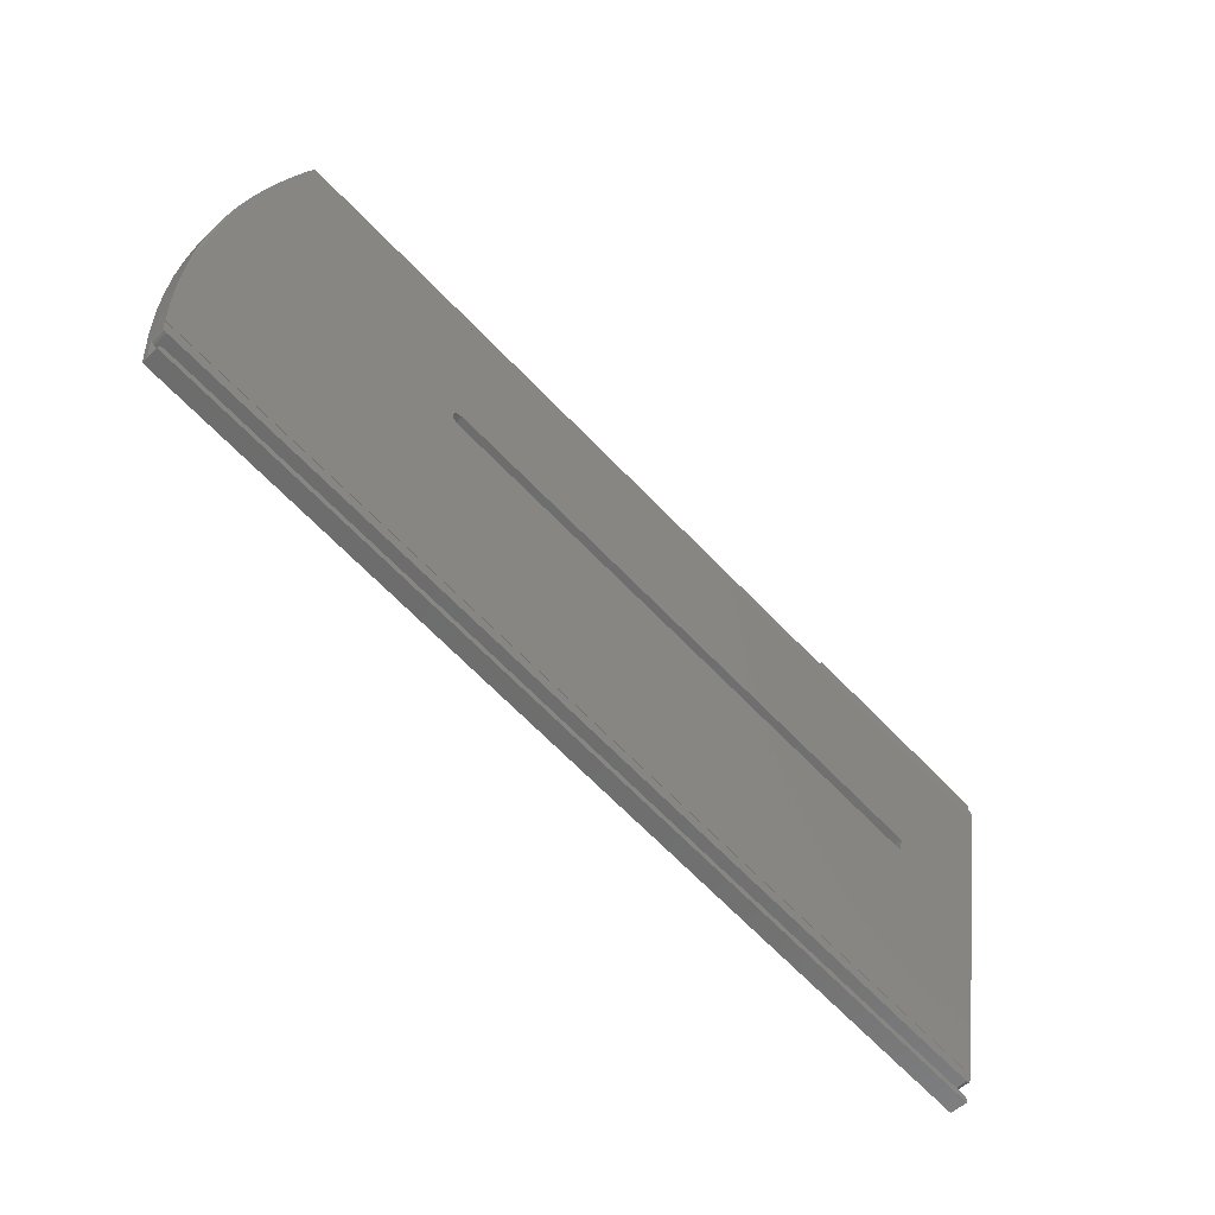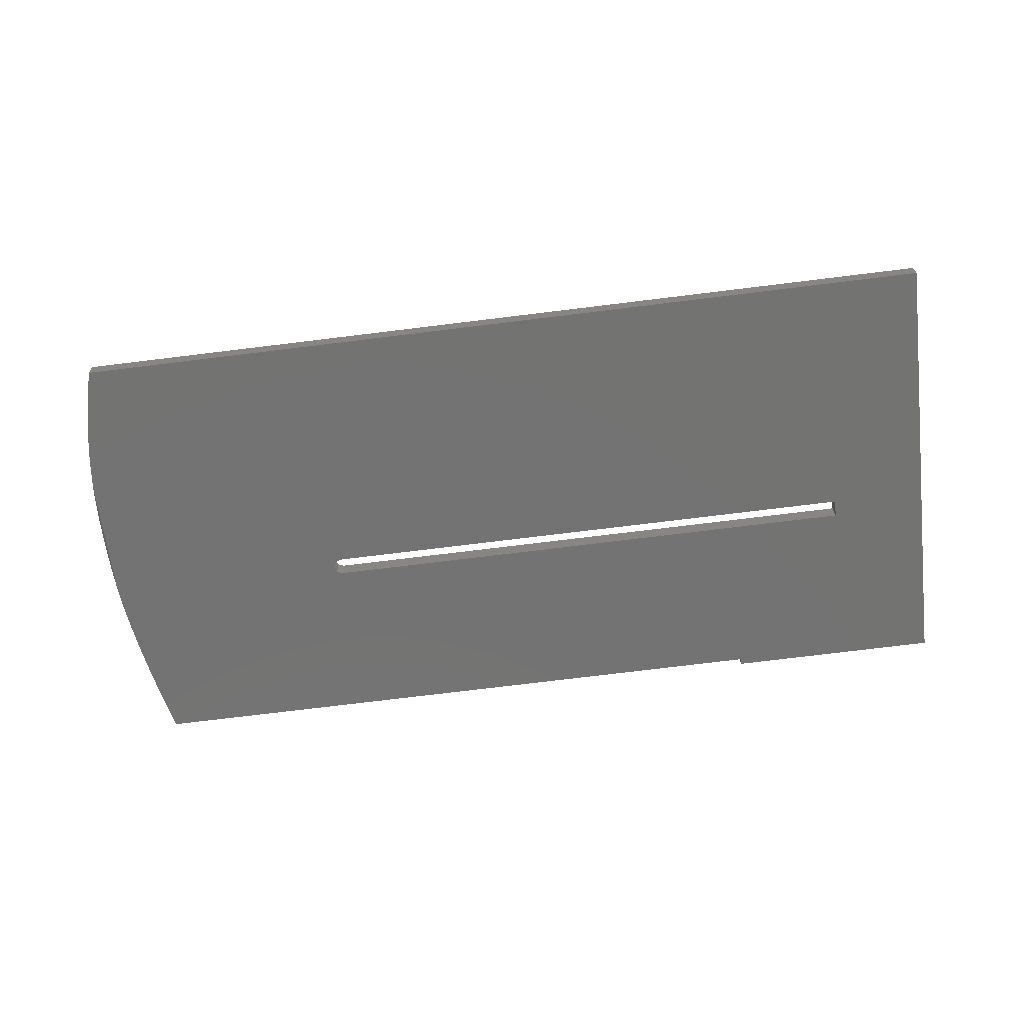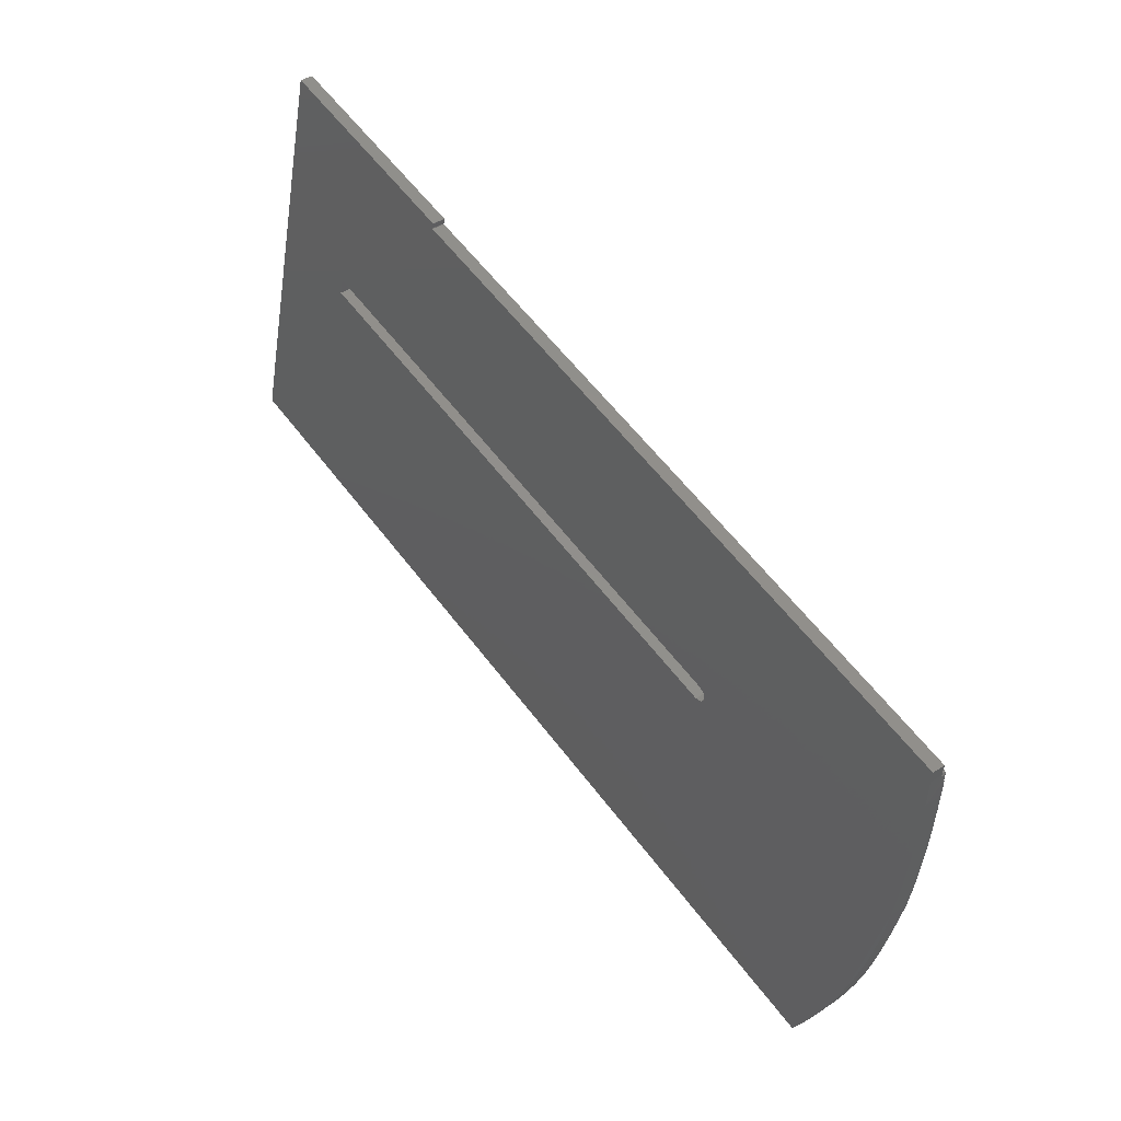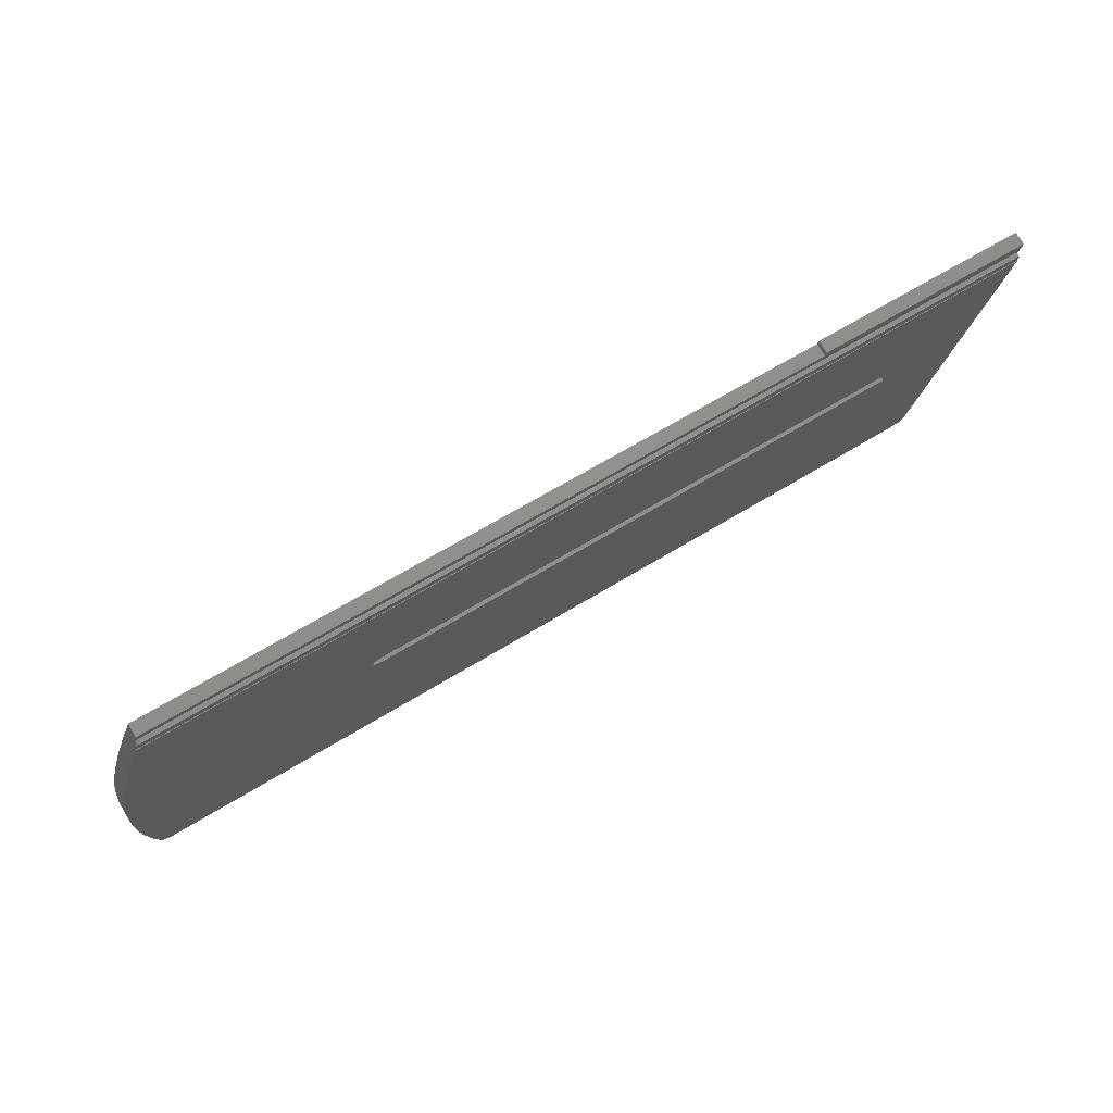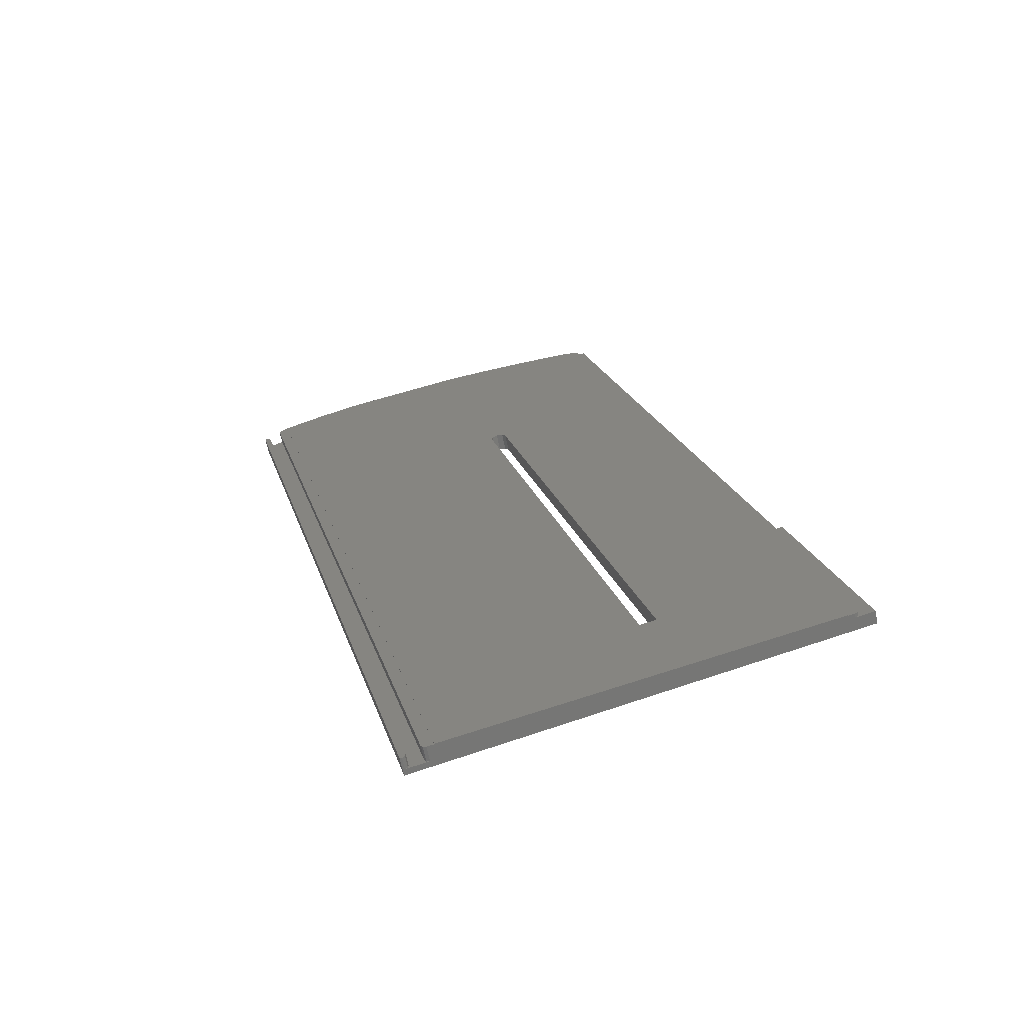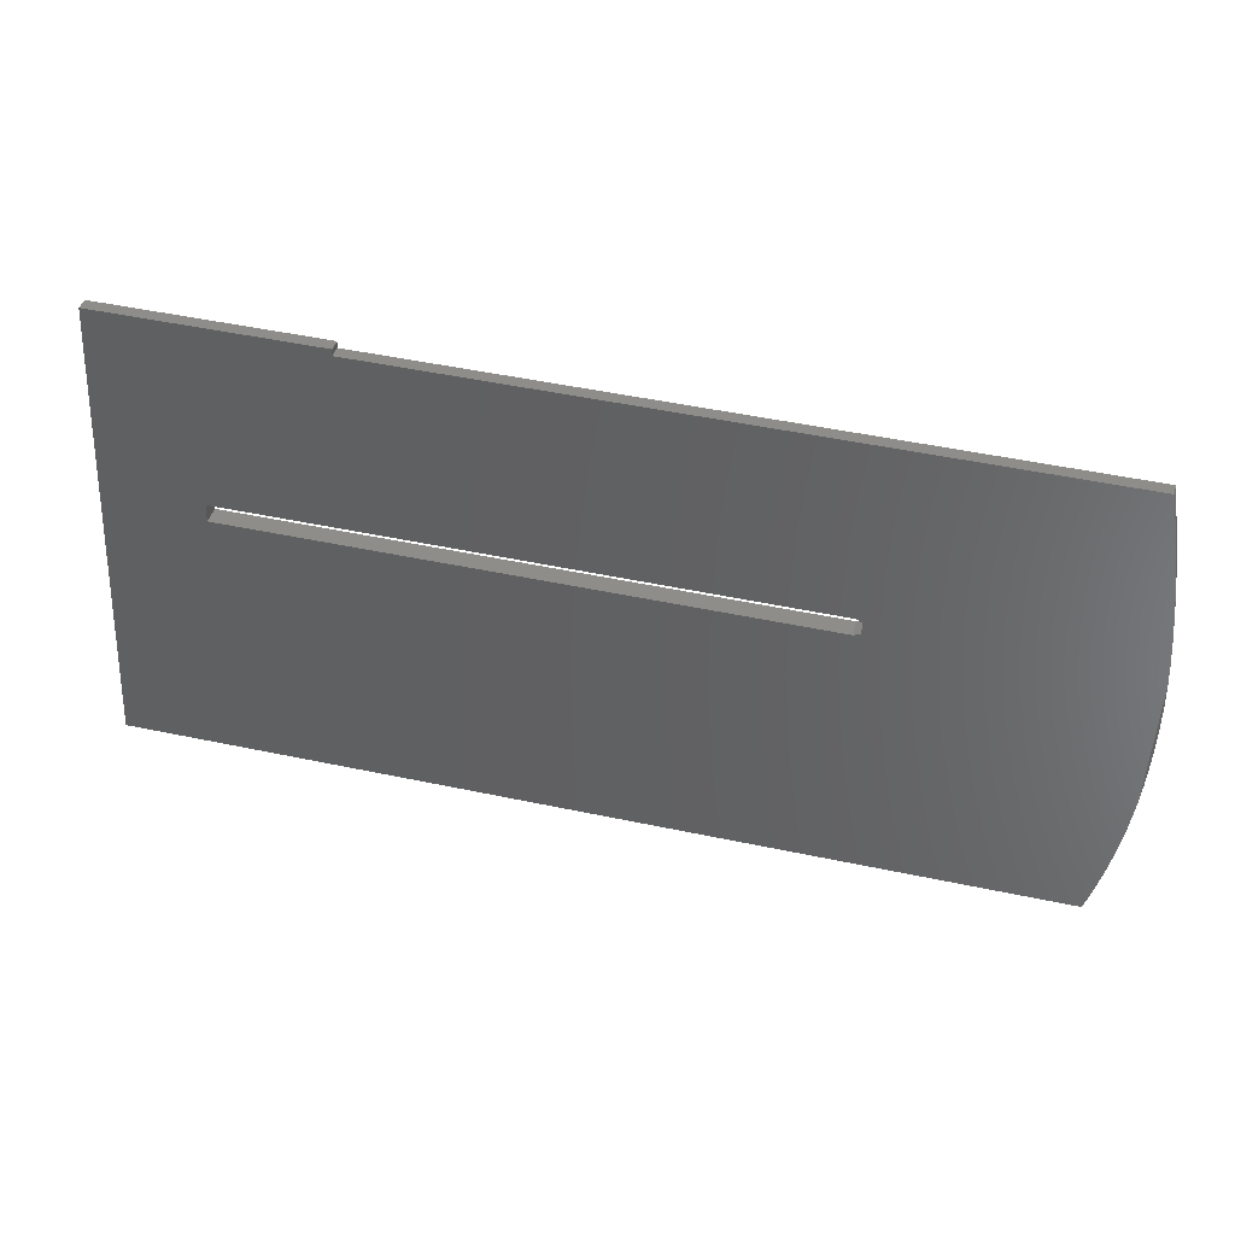
<metadata>
{"format":"stl","ext":"stl","renderer":"f3d","projection":"perspective","resolution":1024,"background":"white","views":[{"elev":-70.0,"azim":134.5,"up":"+Z"},{"elev":-76.9,"azim":-173.1,"up":"+Y"},{"elev":59.5,"azim":53.1,"up":"+Z"},{"elev":62.9,"azim":147.8,"up":"+Z"},{"elev":21.1,"azim":-104.9,"up":"+Y"},{"elev":50.4,"azim":13.0,"up":"+Z"}]}
</metadata>
<code>
# stl→obj: 118 verts, 236 faces
v -163.8 -60.15 -305.6
v -163.8 -62.31 -305.1
v -126.6 -62.31 -305.1
v -147 -68.71 -335.4
v -126.6 -60.15 -305.6
v -126.5 -60.16 -305.6
v -126.5 -62.32 -305.2
v -126.5 -62.52 -306.1
v -163.8 -60.87 -309
v -163.8 -60.43 -310.4
v -163.8 -73.84 -377
v -163.8 -73.76 -377
v -163.8 -77.45 -381.6
v -163.8 -76.63 -377.7
v -163.8 -74.1 -378.2
v -163.8 -78.53 -381.8
v -147 -69.33 -338.3
v -163.1 -60.71 -308.2
v -163.6 -60.76 -308.5
v -126.4 -60.38 -306.7
v -10.78 -60.71 -308.2
v -163.1 -60.02 -308.4
v -126.5 -60.37 -306.6
v -126.5 -60.36 -306.6
v -163.6 -60.06 -308.6
v -10.5 -60.38 -306.7
v -10.31 -60.75 -308.4
v -10.78 -60.02 -308.4
v -10.08 -60.8 -308.7
v -10.05 -60.84 -308.8
v -10.31 -60.05 -308.6
v -10.12 -60.77 -308.5
v -9.112 -63.89 -312.6
v -10.05 -60.14 -309
v -10.5 -62.54 -306.2
v -10.12 -62.93 -308.1
v -126.4 -62.54 -306.2
v -126.5 -62.53 -306.2
v -163.8 -60.17 -309.1
v -147 -66.09 -339
v -49.76 -66.09 -339
v -49.76 -69.33 -338.3
v -8.08 -73.76 -377
v -48.7 -66.01 -338.5
v -48.7 -69.24 -337.9
v -147 -65.5 -336
v -9.733 -60.33 -310.4
v -49.76 -65.5 -336
v -163.8 -60.33 -310.4
v -48.7 -65.59 -336.5
v -49.76 -68.71 -335.4
v -48.26 -65.8 -337.5
v -48.7 -68.8 -335.8
v -48.26 -69.02 -336.8
v -9.077 -60.93 -313.3
v -8.421 -61.57 -316.5
v -9.733 -60.43 -310.4
v -7.129 -62.97 -323.5
v -7.127 -72.91 -372.8
v -8.08 -73.84 -377
v -7.768 -62.25 -319.9
v -6.534 -63.72 -327.2
v -6.346 -72.06 -368.6
v -6.535 -75.83 -369
v -7.19 -76.55 -372.4
v -7.796 -77.12 -375.1
v -6.013 -64.48 -331
v -5.728 -71.2 -364.3
v -5.869 -74.92 -364.7
v -5.264 -65.93 -338.2
v -5.264 -70.31 -359.9
v -5.589 -65.22 -334.6
v -5.02 -69.87 -356.5
v -5.264 -73.76 -359.2
v -5.264 -69.16 -337.5
v -5.011 -69.71 -341.3
v -4.861 -67.84 -345.6
v -5.011 -66.94 -341.9
v -4.815 -68.64 -349.3
v -4.869 -69.31 -353
v -5.627 -68.34 -333.6
v -6.138 -67.44 -329.3
v -6.823 -66.45 -324.7
v -7.465 -65.65 -320.9
v -8.227 -64.79 -316.8
v -163.1 -76.78 -378.4
v -163.1 -74.25 -379
v -9.164 -74.25 -379
v -9.164 -76.78 -378.4
v -8.704 -74.22 -378.8
v -163.6 -76.74 -378.2
v -163.6 -74.21 -378.8
v -163.1 -77.3 -380.9
v -163.6 -77.34 -381.1
v -10.27 -77.3 -380.9
v -9.665 -77.36 -381.2
v -9.546 -77.5 -381.8
v -9.001 -77.1 -380
v -8.704 -76.75 -378.3
v -163.8 -75.46 -382
v -163.8 -75.54 -382.4
v -163.6 -75.35 -381.5
v -163.1 -75.31 -381.3
v -10.27 -75.31 -381.3
v -9.665 -75.37 -381.6
v -9.587 -78.53 -381.8
v -9.546 -75.51 -382.3
v -8.438 -76.66 -377.9
v -8.817 -77.97 -379.1
v -8.438 -74.14 -378.4
v -8.263 -73.99 -377.7
v -9.587 -75.54 -382.4
v -9.567 -75.52 -382.3
v -9.89 -60.28 -309.7
v -5.021 -72.8 -355.9
v -4.87 -71.92 -352.4
v -4.815 -71.1 -348.8
v -4.861 -70.36 -345.1
f 1 2 3
f 4 3 2
f 5 1 3
f 6 5 3
f 7 6 3
f 8 7 3
f 4 8 3
f 9 2 1
f 10 2 9
f 11 2 12
f 10 12 2
f 13 2 14
f 15 14 2
f 16 2 13
f 17 2 16
f 17 4 2
f 11 15 2
f 18 1 5
f 19 1 18
f 19 9 1
f 6 18 5
f 20 21 18
f 22 18 21
f 23 20 18
f 24 23 18
f 6 24 18
f 25 19 18
f 25 18 22
f 26 27 21
f 28 21 27
f 20 26 21
f 28 22 21
f 29 30 27
f 31 27 30
f 32 29 27
f 26 32 27
f 31 28 27
f 33 30 29
f 34 30 33
f 31 30 34
f 33 29 32
f 35 32 26
f 36 32 35
f 33 32 36
f 35 26 20
f 37 20 23
f 35 20 37
f 38 23 24
f 37 23 38
f 7 24 6
f 8 24 7
f 38 24 8
f 39 9 19
f 10 9 39
f 25 39 19
f 10 22 28
f 25 22 10
f 31 10 28
f 12 40 41
f 42 41 40
f 43 41 44
f 45 44 41
f 43 12 41
f 45 41 42
f 12 46 40
f 4 40 46
f 17 42 40
f 17 40 4
f 47 48 46
f 4 46 48
f 49 47 46
f 12 49 46
f 47 50 48
f 51 48 50
f 4 48 51
f 47 52 50
f 53 50 52
f 51 50 53
f 47 44 52
f 54 52 44
f 53 52 54
f 55 44 47
f 56 43 44
f 55 56 44
f 54 44 45
f 57 47 49
f 33 55 47
f 57 33 47
f 10 49 12
f 10 57 49
f 11 12 43
f 58 59 43
f 60 43 59
f 61 58 43
f 56 61 43
f 11 43 60
f 62 63 59
f 64 59 63
f 58 62 59
f 65 59 64
f 66 59 65
f 60 59 66
f 67 68 63
f 69 63 68
f 62 67 63
f 64 63 69
f 70 71 68
f 69 68 71
f 72 70 68
f 67 72 68
f 73 71 70
f 69 71 74
f 73 74 71
f 75 70 72
f 76 70 75
f 77 70 78
f 76 78 70
f 79 70 77
f 80 70 79
f 73 70 80
f 81 72 67
f 75 72 81
f 82 67 62
f 81 67 82
f 83 62 58
f 82 62 83
f 84 58 61
f 83 58 84
f 85 61 56
f 84 61 85
f 85 56 55
f 85 55 33
f 86 87 88
f 60 88 87
f 89 86 88
f 90 89 88
f 90 88 60
f 91 87 86
f 92 87 91
f 92 60 87
f 93 86 89
f 93 94 86
f 91 86 94
f 95 93 89
f 96 95 89
f 97 96 89
f 98 97 89
f 99 98 89
f 90 99 89
f 91 13 14
f 92 91 14
f 92 14 15
f 91 94 13
f 100 13 94
f 101 13 100
f 16 13 101
f 102 94 93
f 100 94 102
f 103 93 95
f 102 93 103
f 104 95 96
f 104 103 95
f 105 96 97
f 105 104 96
f 106 97 98
f 105 97 107
f 106 107 97
f 99 108 98
f 109 98 108
f 109 106 98
f 110 108 99
f 109 108 66
f 60 66 108
f 111 60 108
f 110 111 108
f 90 110 99
f 101 103 104
f 101 102 103
f 105 101 104
f 101 100 102
f 105 112 101
f 16 101 112
f 105 113 112
f 106 112 113
f 106 16 112
f 105 107 113
f 106 113 107
f 17 16 106
f 36 35 106
f 54 106 35
f 33 36 106
f 109 33 106
f 45 42 106
f 17 106 42
f 54 45 106
f 4 38 8
f 4 37 38
f 51 35 37
f 4 51 37
f 53 54 35
f 51 53 35
f 109 85 33
f 114 34 33
f 57 114 33
f 66 84 85
f 109 66 85
f 65 83 84
f 66 65 84
f 64 82 83
f 65 64 83
f 69 81 82
f 64 69 82
f 74 75 81
f 69 74 81
f 76 75 74
f 115 74 73
f 116 74 115
f 117 74 116
f 118 74 117
f 76 74 118
f 10 34 114
f 31 34 10
f 10 114 57
f 76 77 78
f 118 79 77
f 76 118 77
f 117 80 79
f 118 117 79
f 116 73 80
f 117 116 80
f 116 115 73
f 110 60 111
f 90 60 110
f 11 60 15
f 92 15 60
f 25 10 39

</code>
